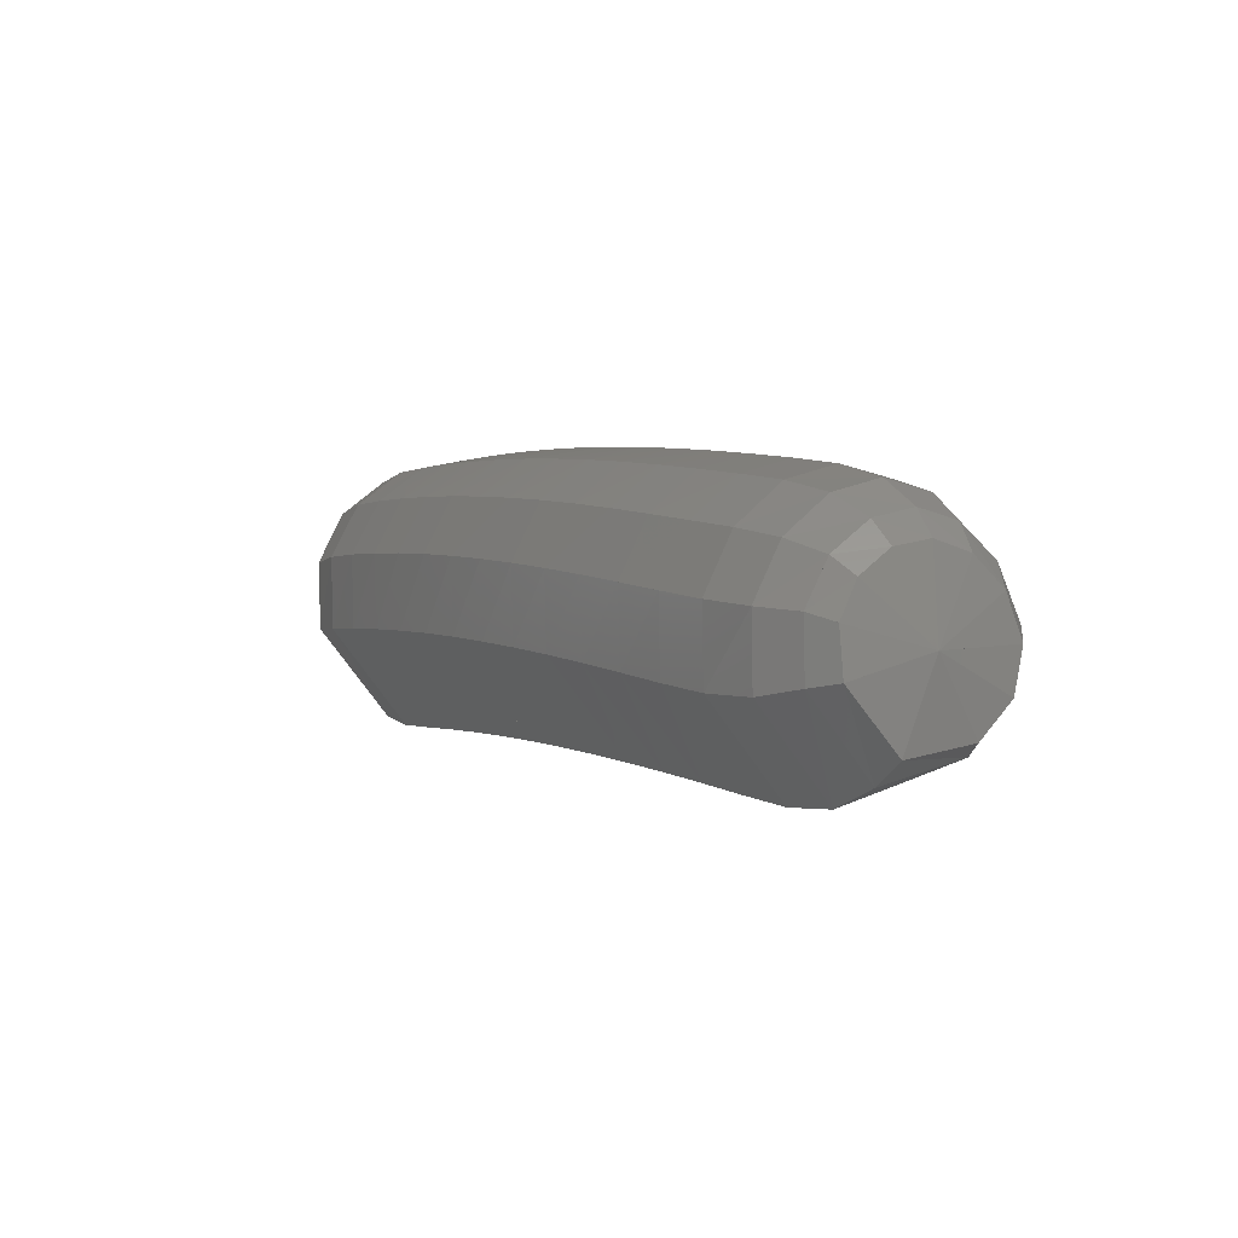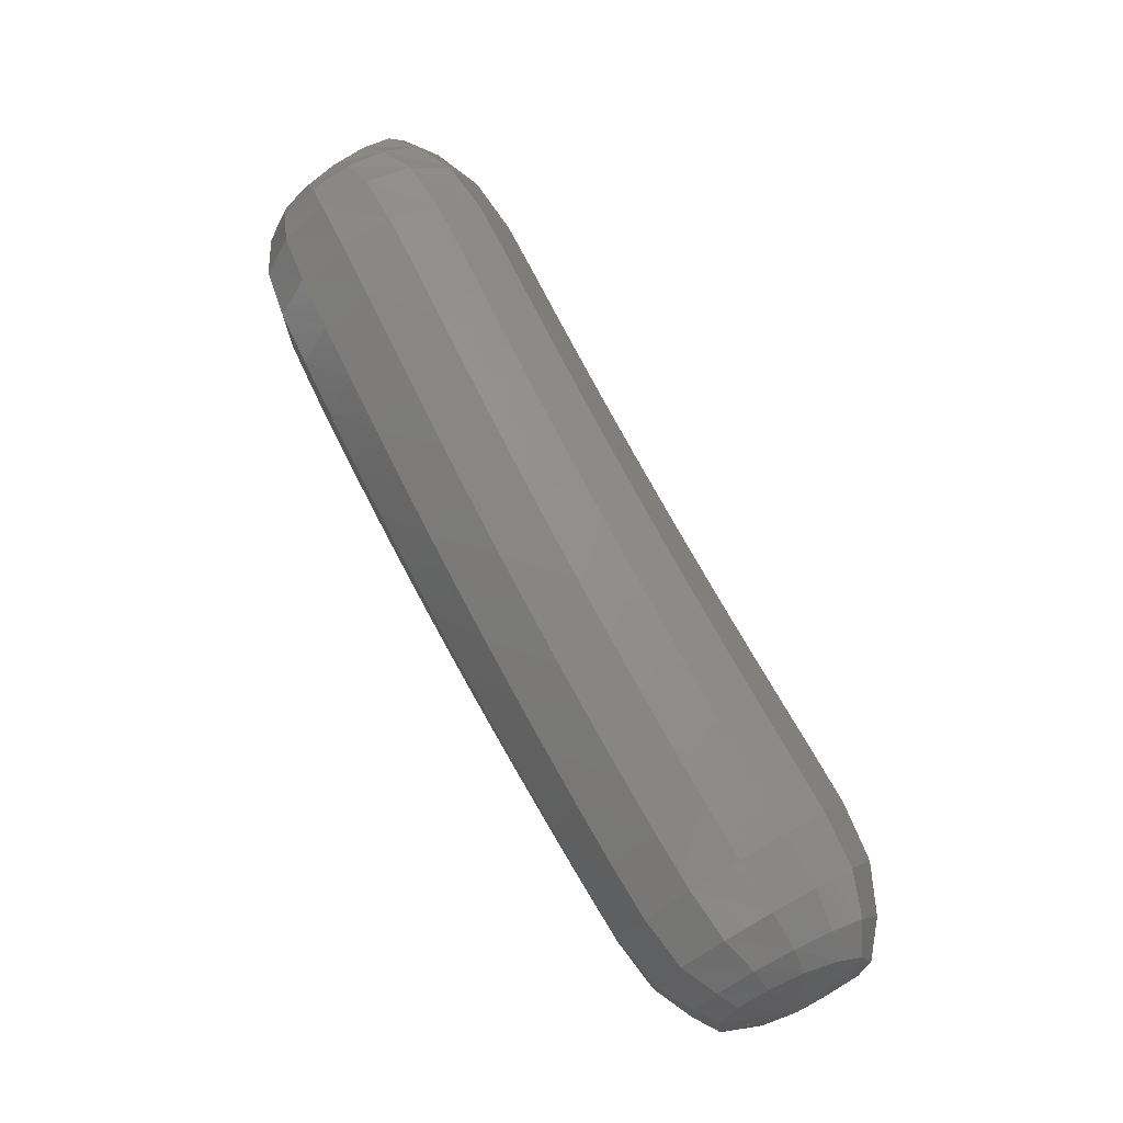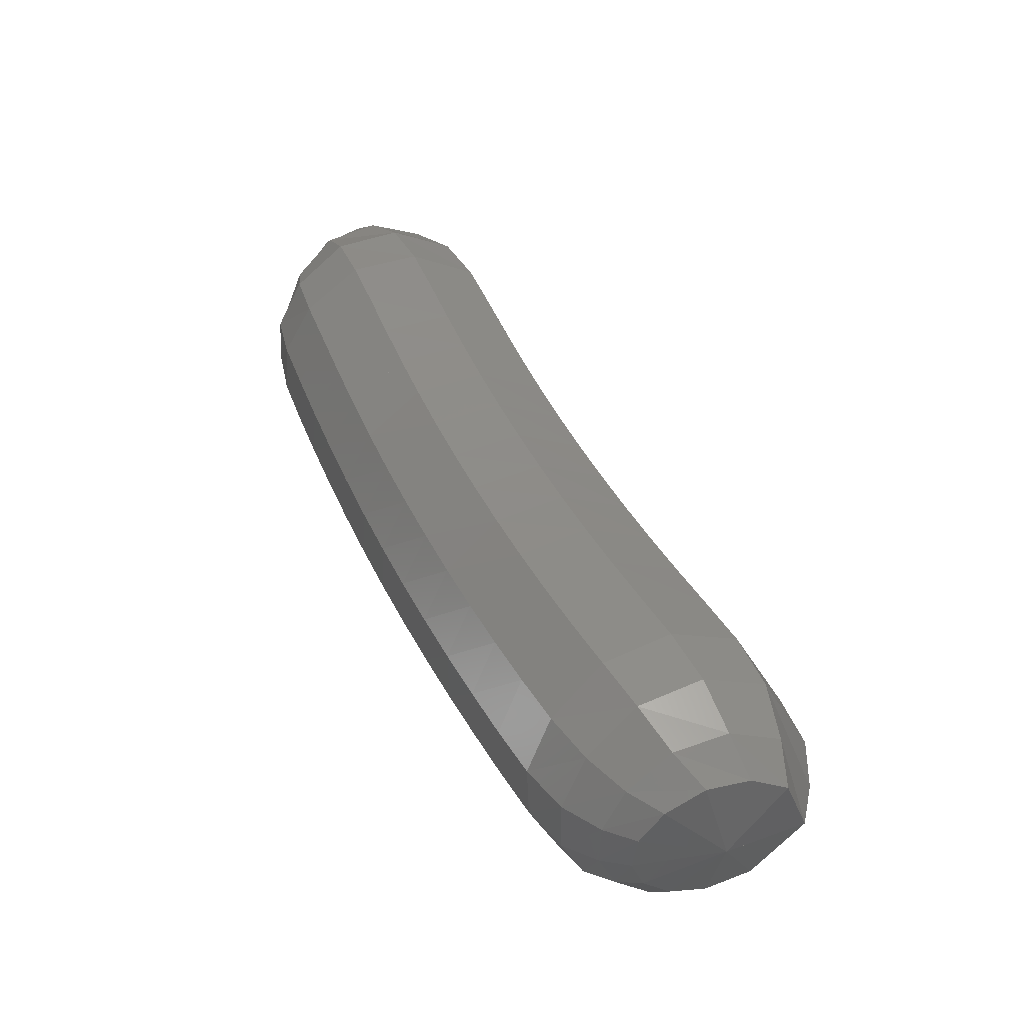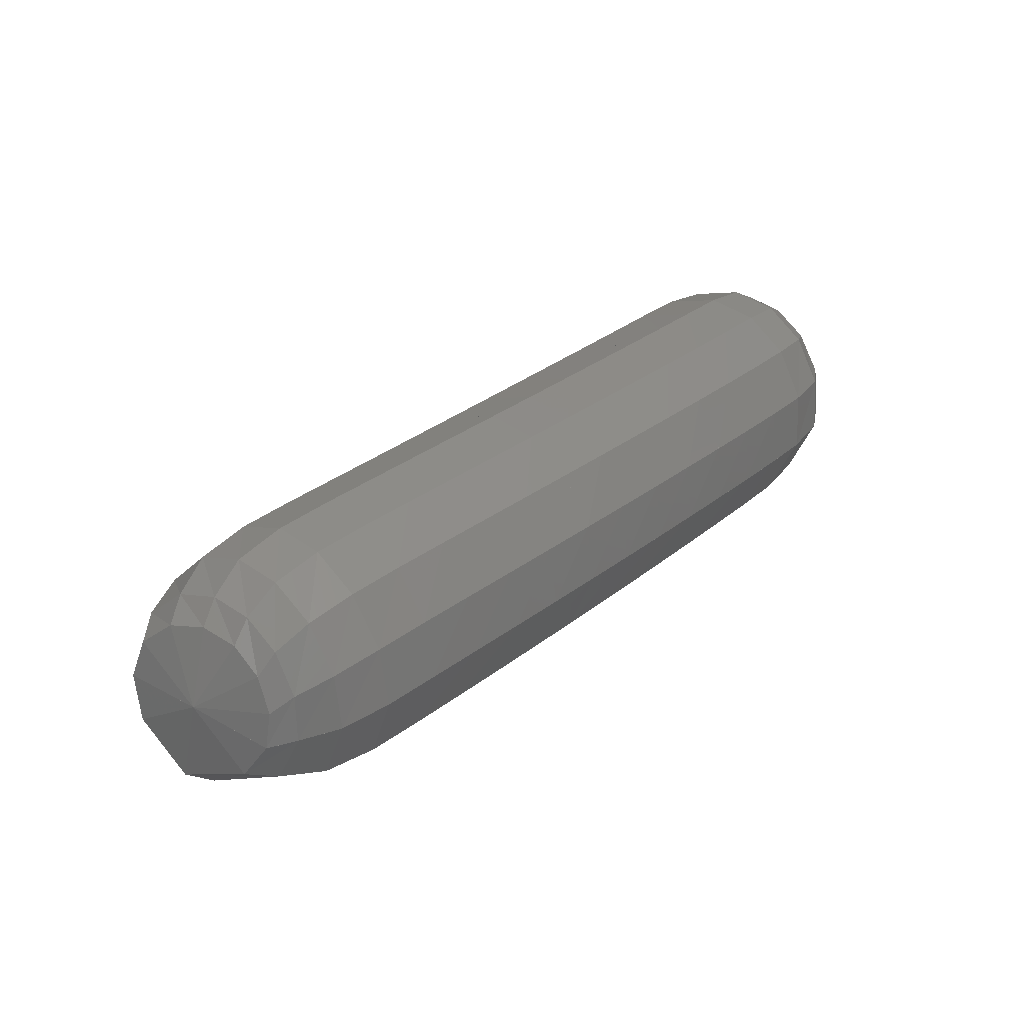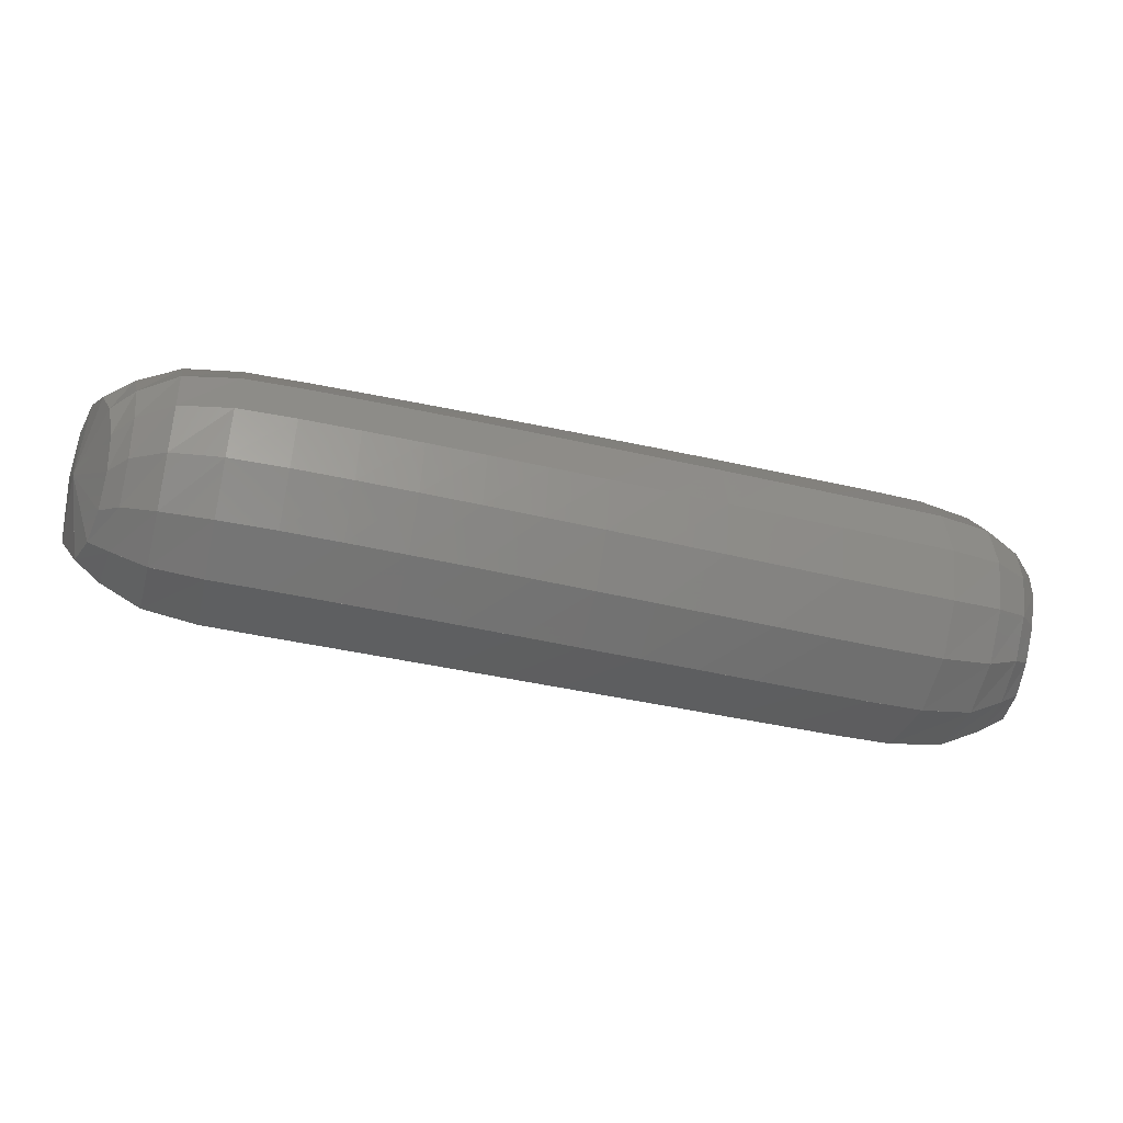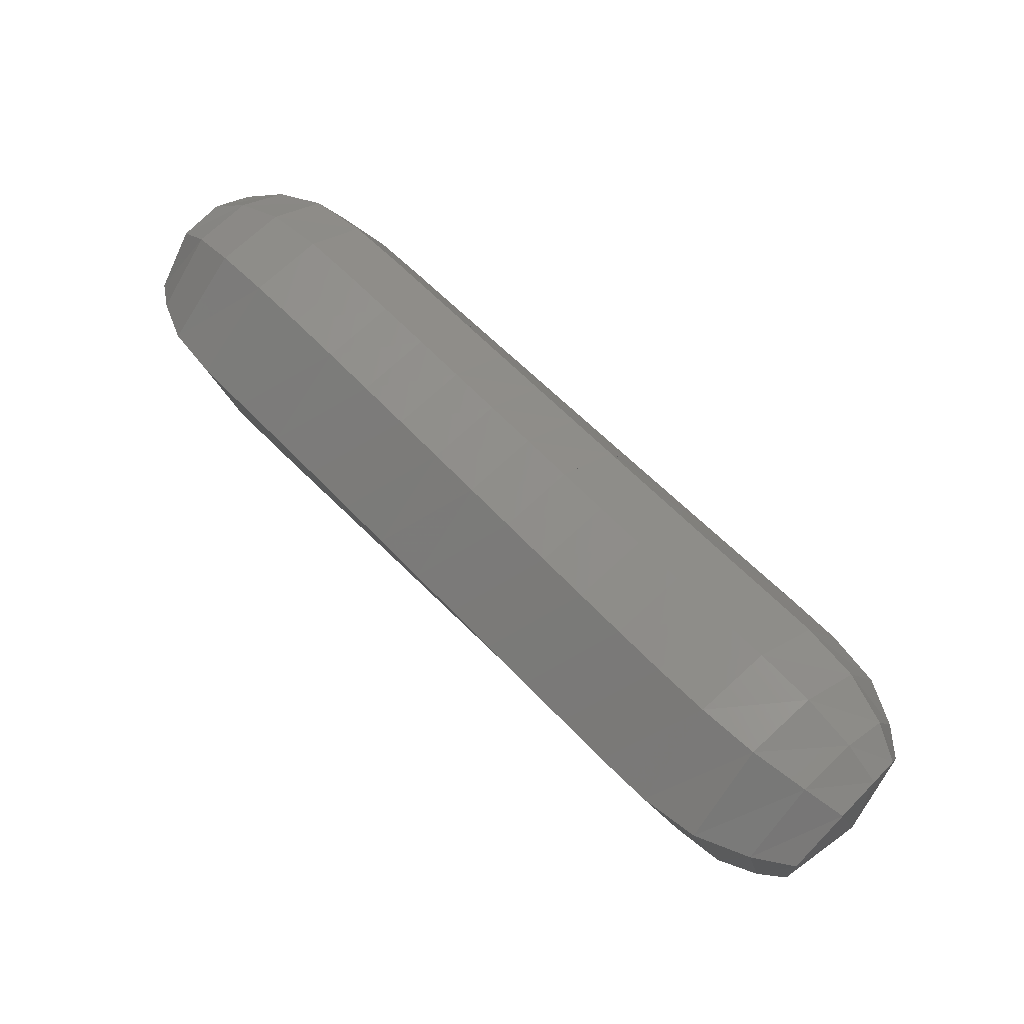
<metadata>
{"format":"stl","ext":"stl","renderer":"f3d","projection":"perspective","resolution":1024,"background":"white","views":[{"elev":-14.4,"azim":90.1,"up":"+Z"},{"elev":55.4,"azim":91.7,"up":"+Z"},{"elev":72.2,"azim":81.5,"up":"+Y"},{"elev":49.8,"azim":-17.4,"up":"+Z"},{"elev":44.1,"azim":29.5,"up":"+Z"},{"elev":14.3,"azim":-122.9,"up":"+Y"}]}
</metadata>
<code>
# stl→obj: 211 verts, 440 faces
v 23.38 54.81 266.6
v 23.32 54.78 266.4
v 23.25 54.92 266.4
v 23.39 54.8 266.3
v 23.3 55 266.4
v 23.51 54.84 266.2
v 23.4 55.08 266.3
v 23.65 54.9 266.1
v 23.53 55.17 266.2
v 23.79 54.98 266.1
v 23.68 55.24 266.2
v 23.93 55.05 266
v 23.81 55.32 266.1
v 24.06 55.13 266
v 23.94 55.39 266.1
v 24.19 55.2 266
v 24.07 55.46 266.1
v 24.31 55.28 265.9
v 24.19 55.54 266
v 24.44 55.36 265.9
v 24.32 55.62 266
v 24.56 55.44 265.8
v 24.44 55.69 266
v 24.68 55.52 265.8
v 24.56 55.77 265.9
v 24.8 55.6 265.8
v 24.68 55.85 265.9
v 24.93 55.68 265.7
v 24.8 55.94 265.8
v 25.05 55.77 265.7
v 24.93 56.02 265.8
v 25.18 55.86 265.6
v 25.05 56.11 265.7
v 25.31 55.94 265.6
v 25.2 56.18 265.7
v 25.44 56.02 265.6
v 25.35 56.22 265.7
v 25.53 56.06 265.6
v 25.47 56.23 265.7
v 25.58 56.14 265.9
v 23.25 54.99 266.5
v 23.29 55.09 266.5
v 23.38 55.2 266.4
v 23.51 55.29 266.4
v 23.65 55.37 266.3
v 23.79 55.44 266.3
v 23.92 55.51 266.3
v 24.05 55.59 266.2
v 24.17 55.66 266.2
v 24.3 55.74 266.2
v 24.42 55.81 266.1
v 24.55 55.89 266.1
v 24.67 55.97 266
v 24.79 56.06 266
v 24.92 56.14 266
v 25.05 56.22 265.9
v 25.19 56.29 265.9
v 25.33 56.32 265.8
v 25.45 56.3 265.8
v 23.29 55.01 266.6
v 23.33 55.11 266.6
v 23.41 55.22 266.6
v 23.54 55.32 266.6
v 23.68 55.4 266.5
v 23.82 55.47 266.5
v 23.95 55.54 266.5
v 24.08 55.61 266.4
v 24.21 55.69 266.4
v 24.34 55.77 266.4
v 24.47 55.84 266.3
v 24.6 55.92 266.3
v 24.72 56 266.2
v 24.85 56.08 266.2
v 24.97 56.17 266.1
v 25.1 56.25 266.1
v 25.23 56.32 266
v 25.36 56.34 266
v 25.46 56.33 265.9
v 23.37 54.98 266.7
v 23.41 55.06 266.7
v 23.49 55.16 266.7
v 23.62 55.25 266.7
v 23.76 55.32 266.7
v 23.9 55.4 266.7
v 24.03 55.47 266.6
v 24.17 55.54 266.6
v 24.3 55.62 266.5
v 24.43 55.7 266.5
v 24.56 55.77 266.5
v 24.69 55.85 266.4
v 24.82 55.93 266.4
v 24.95 56.02 266.3
v 25.08 56.1 266.3
v 25.2 56.19 266.2
v 25.33 56.26 266.2
v 25.43 56.29 266.1
v 25.5 56.29 266
v 23.45 54.91 266.8
v 23.49 54.97 266.8
v 23.57 55.06 266.8
v 23.7 55.14 266.8
v 23.84 55.21 266.8
v 23.98 55.29 266.7
v 24.12 55.36 266.7
v 24.26 55.44 266.7
v 24.39 55.51 266.6
v 24.53 55.59 266.6
v 24.66 55.67 266.5
v 24.79 55.75 266.5
v 24.92 55.83 266.5
v 25.05 55.91 266.4
v 25.18 55.99 266.4
v 25.31 56.08 266.3
v 25.42 56.16 266.2
v 25.5 56.2 266.2
v 25.54 56.22 266.1
v 23.51 54.84 266.8
v 23.55 54.88 266.8
v 23.64 54.94 266.8
v 23.77 55.02 266.8
v 23.91 55.09 266.8
v 24.05 55.16 266.8
v 24.19 55.24 266.7
v 24.33 55.31 266.7
v 24.47 55.39 266.6
v 24.6 55.47 266.6
v 24.74 55.55 266.6
v 24.87 55.63 266.5
v 25 55.71 266.5
v 25.13 55.79 266.4
v 25.26 55.88 266.4
v 25.39 55.96 266.3
v 25.5 56.04 266.2
v 25.55 56.1 266.2
v 25.58 56.13 266.1
v 23.55 54.76 266.7
v 23.6 54.79 266.8
v 23.7 54.83 266.8
v 23.83 54.89 266.8
v 23.97 54.96 266.8
v 24.11 55.04 266.7
v 24.25 55.11 266.7
v 24.39 55.19 266.6
v 24.53 55.26 266.6
v 24.66 55.34 266.6
v 24.8 55.42 266.5
v 24.93 55.5 266.5
v 25.06 55.59 266.4
v 25.19 55.67 266.4
v 25.32 55.76 266.3
v 25.45 55.84 266.3
v 25.55 55.93 266.2
v 25.6 56.01 266.1
v 25.62 56.05 266.1
v 23.55 54.7 266.6
v 23.62 54.7 266.7
v 23.73 54.72 266.7
v 23.86 54.78 266.7
v 24 54.85 266.7
v 24.14 54.92 266.6
v 24.28 55 266.6
v 24.42 55.08 266.5
v 24.56 55.15 266.5
v 24.69 55.23 266.4
v 24.83 55.31 266.4
v 24.96 55.39 266.4
v 25.09 55.48 266.3
v 25.22 55.56 266.2
v 25.35 55.65 266.2
v 25.48 55.73 266.1
v 25.58 55.83 266.1
v 25.62 55.92 266
v 25.64 55.97 266
v 23.53 54.66 266.5
v 23.61 54.65 266.6
v 23.73 54.66 266.6
v 23.86 54.71 266.5
v 24 54.78 266.5
v 24.14 54.85 266.5
v 24.28 54.93 266.4
v 24.42 55.01 266.4
v 24.55 55.08 266.3
v 24.69 55.16 266.3
v 24.82 55.24 266.3
v 24.95 55.33 266.2
v 25.08 55.41 266.2
v 25.21 55.49 266.1
v 25.33 55.58 266
v 25.46 55.67 266
v 25.57 55.76 266
v 25.62 55.87 265.9
v 25.64 55.93 265.9
v 23.46 54.67 266.4
v 23.55 54.66 266.4
v 23.67 54.66 266.4
v 23.81 54.71 266.3
v 23.95 54.78 266.3
v 24.09 54.86 266.3
v 24.23 54.93 266.2
v 24.36 55.01 266.2
v 24.49 55.09 266.2
v 24.62 55.17 266.1
v 24.75 55.25 266.1
v 24.88 55.33 266
v 25.01 55.41 266
v 25.13 55.5 265.9
v 25.26 55.58 265.9
v 25.38 55.67 265.8
v 25.5 55.77 265.8
v 25.57 55.87 265.8
v 25.61 55.94 265.8
f 1 1 2
f 2 1 3
f 2 3 4
f 4 3 5
f 4 5 6
f 6 5 7
f 6 7 8
f 8 7 9
f 8 9 10
f 10 9 11
f 10 11 12
f 12 11 13
f 12 13 14
f 14 13 15
f 14 15 16
f 16 15 17
f 16 17 18
f 18 17 19
f 18 19 20
f 20 19 21
f 20 21 22
f 22 21 23
f 22 23 24
f 24 23 25
f 24 25 26
f 26 25 27
f 26 27 28
f 28 27 29
f 28 29 30
f 30 29 31
f 30 31 32
f 32 31 33
f 32 33 34
f 34 33 35
f 34 35 36
f 36 35 37
f 36 37 38
f 38 37 39
f 38 39 40
f 40 39 40
f 1 1 3
f 3 1 41
f 3 41 5
f 5 41 42
f 5 42 7
f 7 42 43
f 7 43 9
f 9 43 44
f 9 44 11
f 11 44 45
f 11 45 13
f 13 45 46
f 13 46 15
f 15 46 47
f 15 47 17
f 17 47 48
f 17 48 19
f 19 48 49
f 19 49 21
f 21 49 50
f 21 50 23
f 23 50 51
f 23 51 25
f 25 51 52
f 25 52 27
f 27 52 53
f 27 53 29
f 29 53 54
f 29 54 31
f 31 54 55
f 31 55 33
f 33 55 56
f 33 56 35
f 35 56 57
f 35 57 37
f 37 57 58
f 37 58 39
f 39 58 59
f 39 59 40
f 40 59 40
f 1 1 41
f 41 1 60
f 41 60 42
f 42 60 61
f 42 61 43
f 43 61 62
f 43 62 44
f 44 62 63
f 44 63 45
f 45 63 64
f 45 64 46
f 46 64 65
f 46 65 47
f 47 65 66
f 47 66 48
f 48 66 67
f 48 67 49
f 49 67 68
f 49 68 50
f 50 68 69
f 50 69 51
f 51 69 70
f 51 70 52
f 52 70 71
f 52 71 53
f 53 71 72
f 53 72 54
f 54 72 73
f 54 73 55
f 55 73 74
f 55 74 56
f 56 74 75
f 56 75 57
f 57 75 76
f 57 76 58
f 58 76 77
f 58 77 59
f 59 77 78
f 59 78 40
f 40 78 40
f 1 1 60
f 60 1 79
f 60 79 61
f 61 79 80
f 61 80 62
f 62 80 81
f 62 81 63
f 63 81 82
f 63 82 64
f 64 82 83
f 64 83 65
f 65 83 84
f 65 84 66
f 66 84 85
f 66 85 67
f 67 85 86
f 67 86 68
f 68 86 87
f 68 87 69
f 69 87 88
f 69 88 70
f 70 88 89
f 70 89 71
f 71 89 90
f 71 90 72
f 72 90 91
f 72 91 73
f 73 91 92
f 73 92 74
f 74 92 93
f 74 93 75
f 75 93 94
f 75 94 76
f 76 94 95
f 76 95 77
f 77 95 96
f 77 96 78
f 78 96 97
f 78 97 40
f 40 97 40
f 1 1 79
f 79 1 98
f 79 98 80
f 80 98 99
f 80 99 81
f 81 99 100
f 81 100 82
f 82 100 101
f 82 101 83
f 83 101 102
f 83 102 84
f 84 102 103
f 84 103 85
f 85 103 104
f 85 104 86
f 86 104 105
f 86 105 87
f 87 105 106
f 87 106 88
f 88 106 107
f 88 107 89
f 89 107 108
f 89 108 90
f 90 108 109
f 90 109 91
f 91 109 110
f 91 110 92
f 92 110 111
f 92 111 93
f 93 111 112
f 93 112 94
f 94 112 113
f 94 113 95
f 95 113 114
f 95 114 96
f 96 114 115
f 96 115 97
f 97 115 116
f 97 116 40
f 40 116 40
f 1 1 98
f 98 1 117
f 98 117 99
f 99 117 118
f 99 118 100
f 100 118 119
f 100 119 101
f 101 119 120
f 101 120 102
f 102 120 121
f 102 121 103
f 103 121 122
f 103 122 104
f 104 122 123
f 104 123 105
f 105 123 124
f 105 124 106
f 106 124 125
f 106 125 107
f 107 125 126
f 107 126 108
f 108 126 127
f 108 127 109
f 109 127 128
f 109 128 110
f 110 128 129
f 110 129 111
f 111 129 130
f 111 130 112
f 112 130 131
f 112 131 113
f 113 131 132
f 113 132 114
f 114 132 133
f 114 133 115
f 115 133 134
f 115 134 116
f 116 134 135
f 116 135 40
f 40 135 40
f 1 1 117
f 117 1 136
f 117 136 118
f 118 136 137
f 118 137 119
f 119 137 138
f 119 138 120
f 120 138 139
f 120 139 121
f 121 139 140
f 121 140 122
f 122 140 141
f 122 141 123
f 123 141 142
f 123 142 124
f 124 142 143
f 124 143 125
f 125 143 144
f 125 144 126
f 126 144 145
f 126 145 127
f 127 145 146
f 127 146 128
f 128 146 147
f 128 147 129
f 129 147 148
f 129 148 130
f 130 148 149
f 130 149 131
f 131 149 150
f 131 150 132
f 132 150 151
f 132 151 133
f 133 151 152
f 133 152 134
f 134 152 153
f 134 153 135
f 135 153 154
f 135 154 40
f 40 154 40
f 1 1 136
f 136 1 155
f 136 155 137
f 137 155 156
f 137 156 138
f 138 156 157
f 138 157 139
f 139 157 158
f 139 158 140
f 140 158 159
f 140 159 141
f 141 159 160
f 141 160 142
f 142 160 161
f 142 161 143
f 143 161 162
f 143 162 144
f 144 162 163
f 144 163 145
f 145 163 164
f 145 164 146
f 146 164 165
f 146 165 147
f 147 165 166
f 147 166 148
f 148 166 167
f 148 167 149
f 149 167 168
f 149 168 150
f 150 168 169
f 150 169 151
f 151 169 170
f 151 170 152
f 152 170 171
f 152 171 153
f 153 171 172
f 153 172 154
f 154 172 173
f 154 173 40
f 40 173 40
f 1 1 155
f 155 1 174
f 155 174 156
f 156 174 175
f 156 175 157
f 157 175 176
f 157 176 158
f 158 176 177
f 158 177 159
f 159 177 178
f 159 178 160
f 160 178 179
f 160 179 161
f 161 179 180
f 161 180 162
f 162 180 181
f 162 181 163
f 163 181 182
f 163 182 164
f 164 182 183
f 164 183 165
f 165 183 184
f 165 184 166
f 166 184 185
f 166 185 167
f 167 185 186
f 167 186 168
f 168 186 187
f 168 187 169
f 169 187 188
f 169 188 170
f 170 188 189
f 170 189 171
f 171 189 190
f 171 190 172
f 172 190 191
f 172 191 173
f 173 191 192
f 173 192 40
f 40 192 40
f 1 1 174
f 174 1 193
f 174 193 175
f 175 193 194
f 175 194 176
f 176 194 195
f 176 195 177
f 177 195 196
f 177 196 178
f 178 196 197
f 178 197 179
f 179 197 198
f 179 198 180
f 180 198 199
f 180 199 181
f 181 199 200
f 181 200 182
f 182 200 201
f 182 201 183
f 183 201 202
f 183 202 184
f 184 202 203
f 184 203 185
f 185 203 204
f 185 204 186
f 186 204 205
f 186 205 187
f 187 205 206
f 187 206 188
f 188 206 207
f 188 207 189
f 189 207 208
f 189 208 190
f 190 208 209
f 190 209 191
f 191 209 210
f 191 210 192
f 192 210 211
f 192 211 40
f 40 211 40
f 1 1 193
f 193 1 2
f 193 2 194
f 194 2 4
f 194 4 195
f 195 4 6
f 195 6 196
f 196 6 8
f 196 8 197
f 197 8 10
f 197 10 198
f 198 10 12
f 198 12 199
f 199 12 14
f 199 14 200
f 200 14 16
f 200 16 201
f 201 16 18
f 201 18 202
f 202 18 20
f 202 20 203
f 203 20 22
f 203 22 204
f 204 22 24
f 204 24 205
f 205 24 26
f 205 26 206
f 206 26 28
f 206 28 207
f 207 28 30
f 207 30 208
f 208 30 32
f 208 32 209
f 209 32 34
f 209 34 210
f 210 34 36
f 210 36 211
f 211 36 38
f 211 38 40
f 40 38 40

</code>
